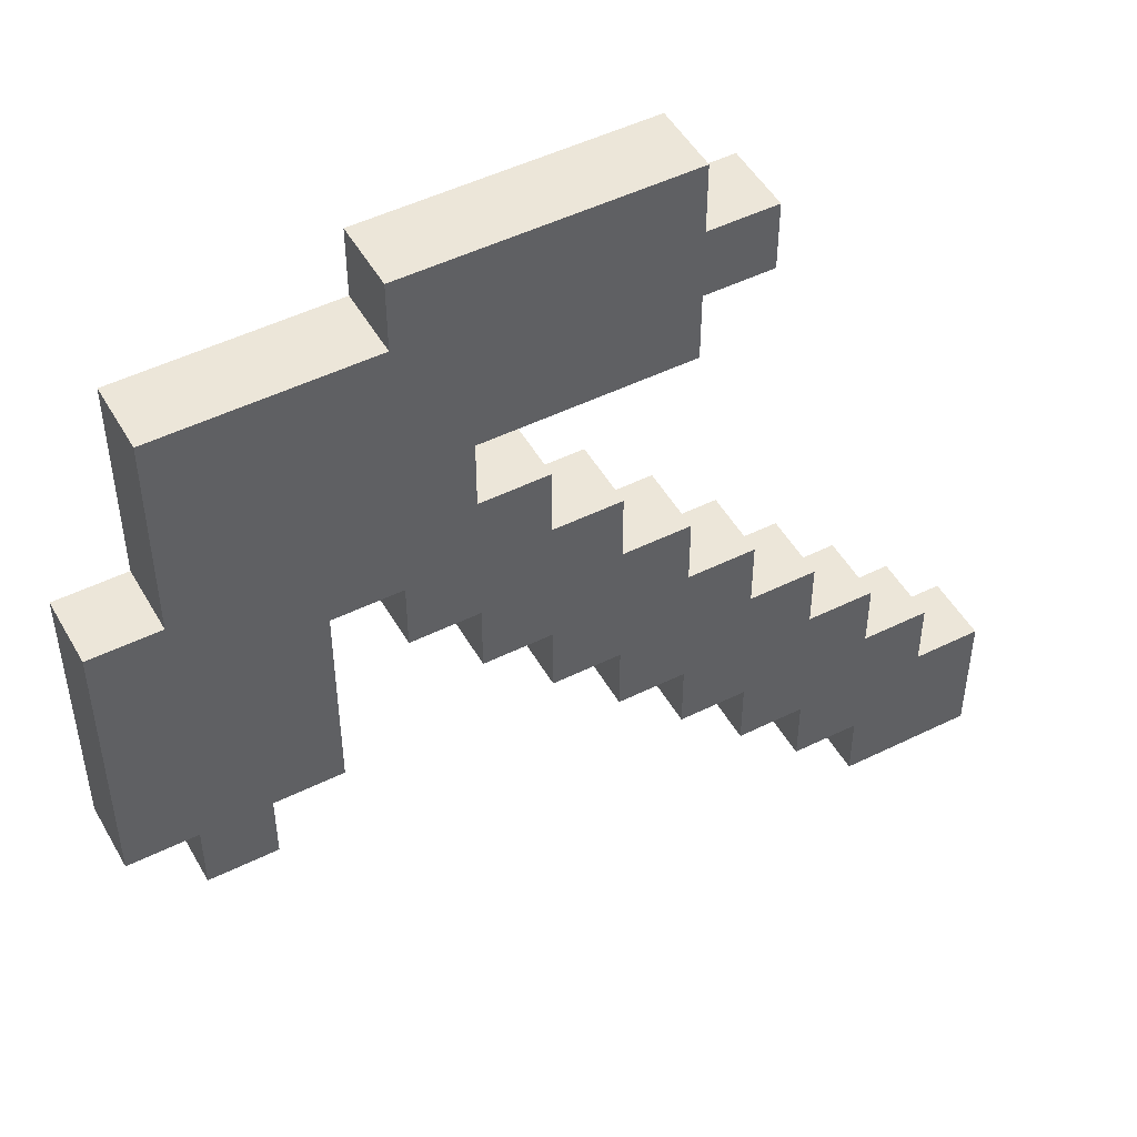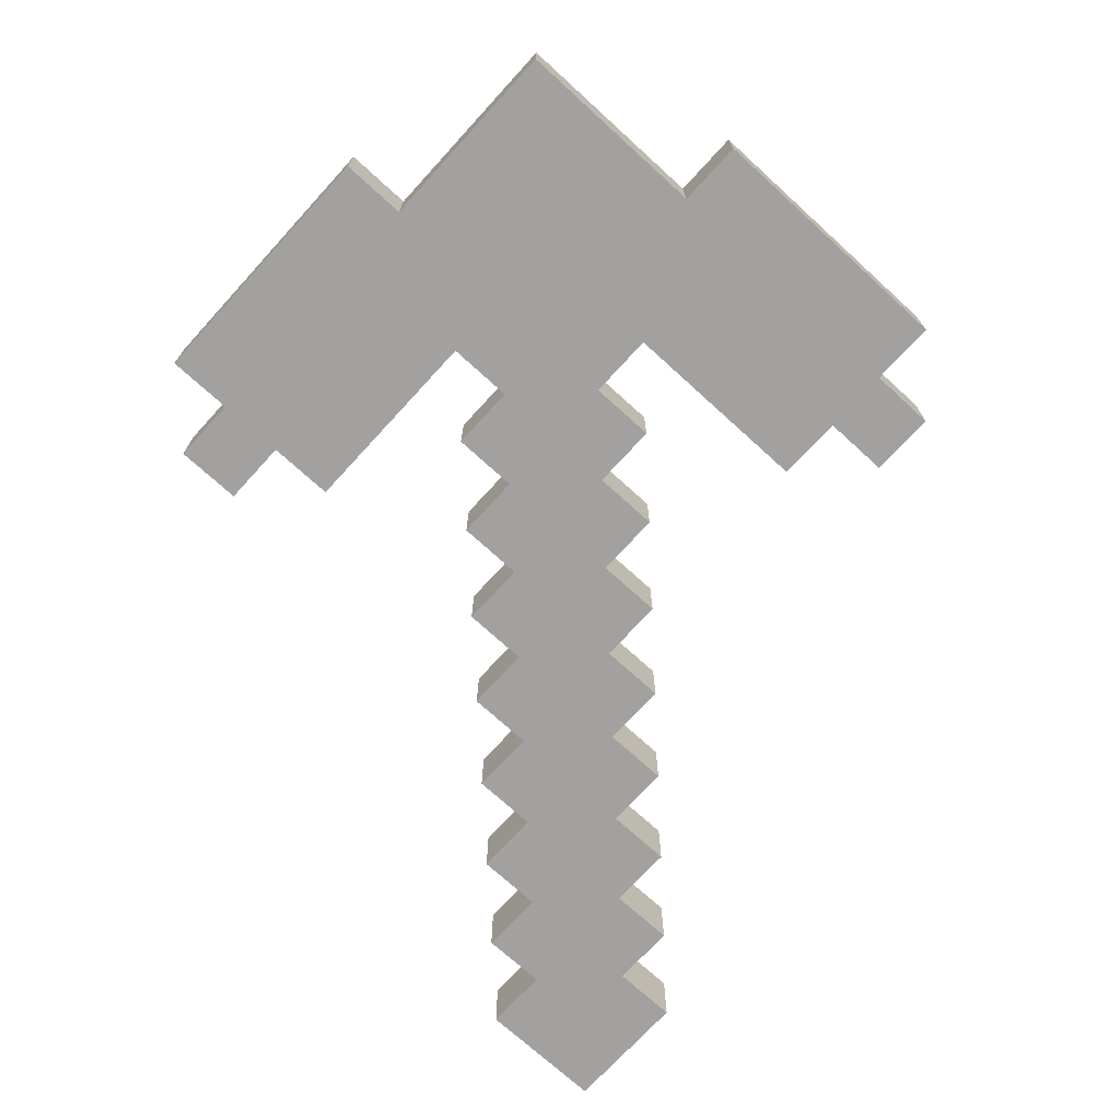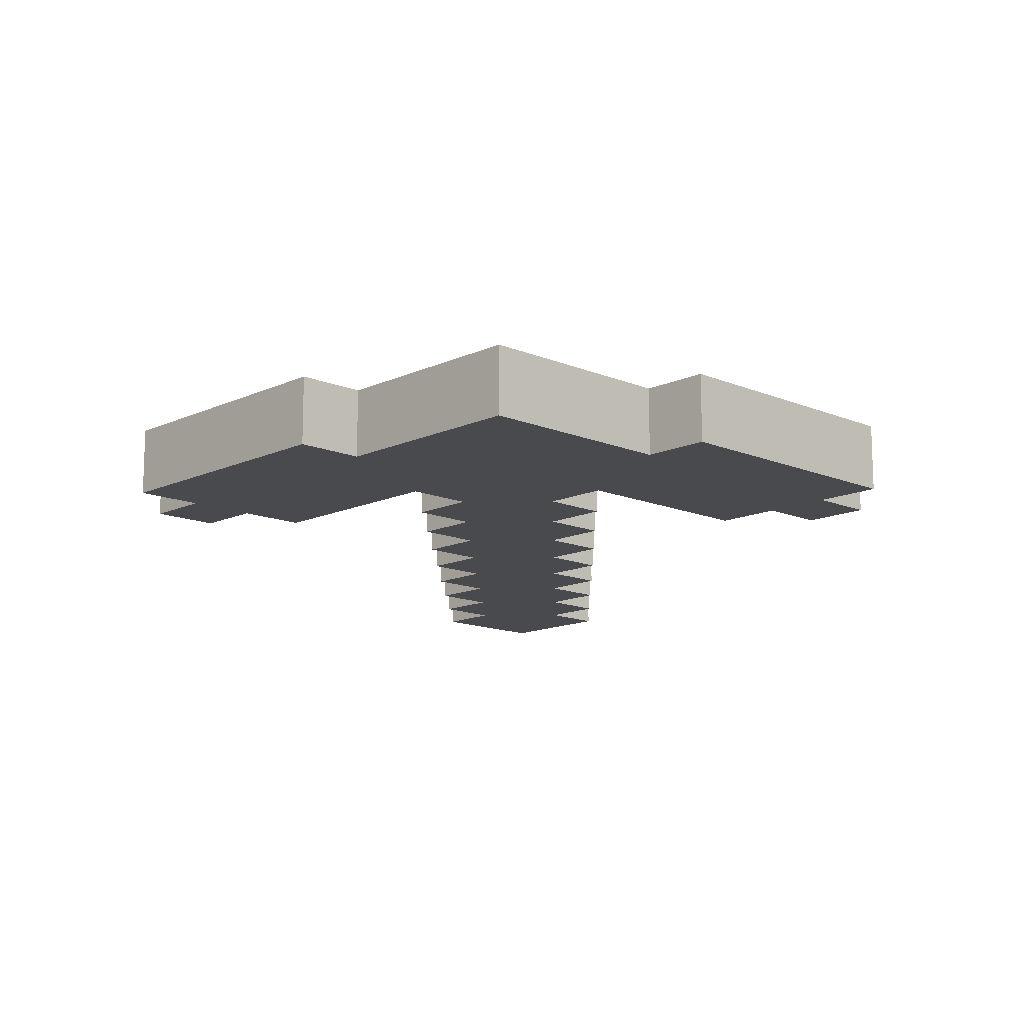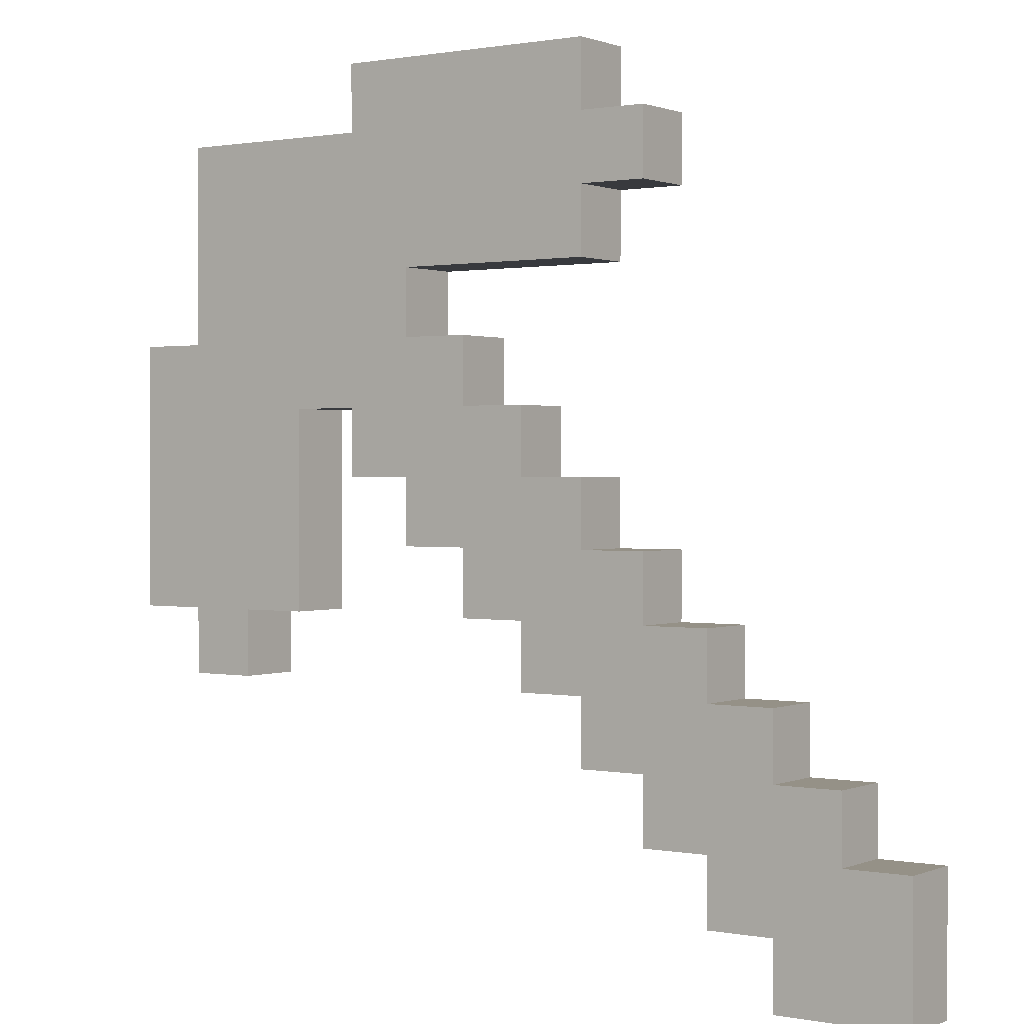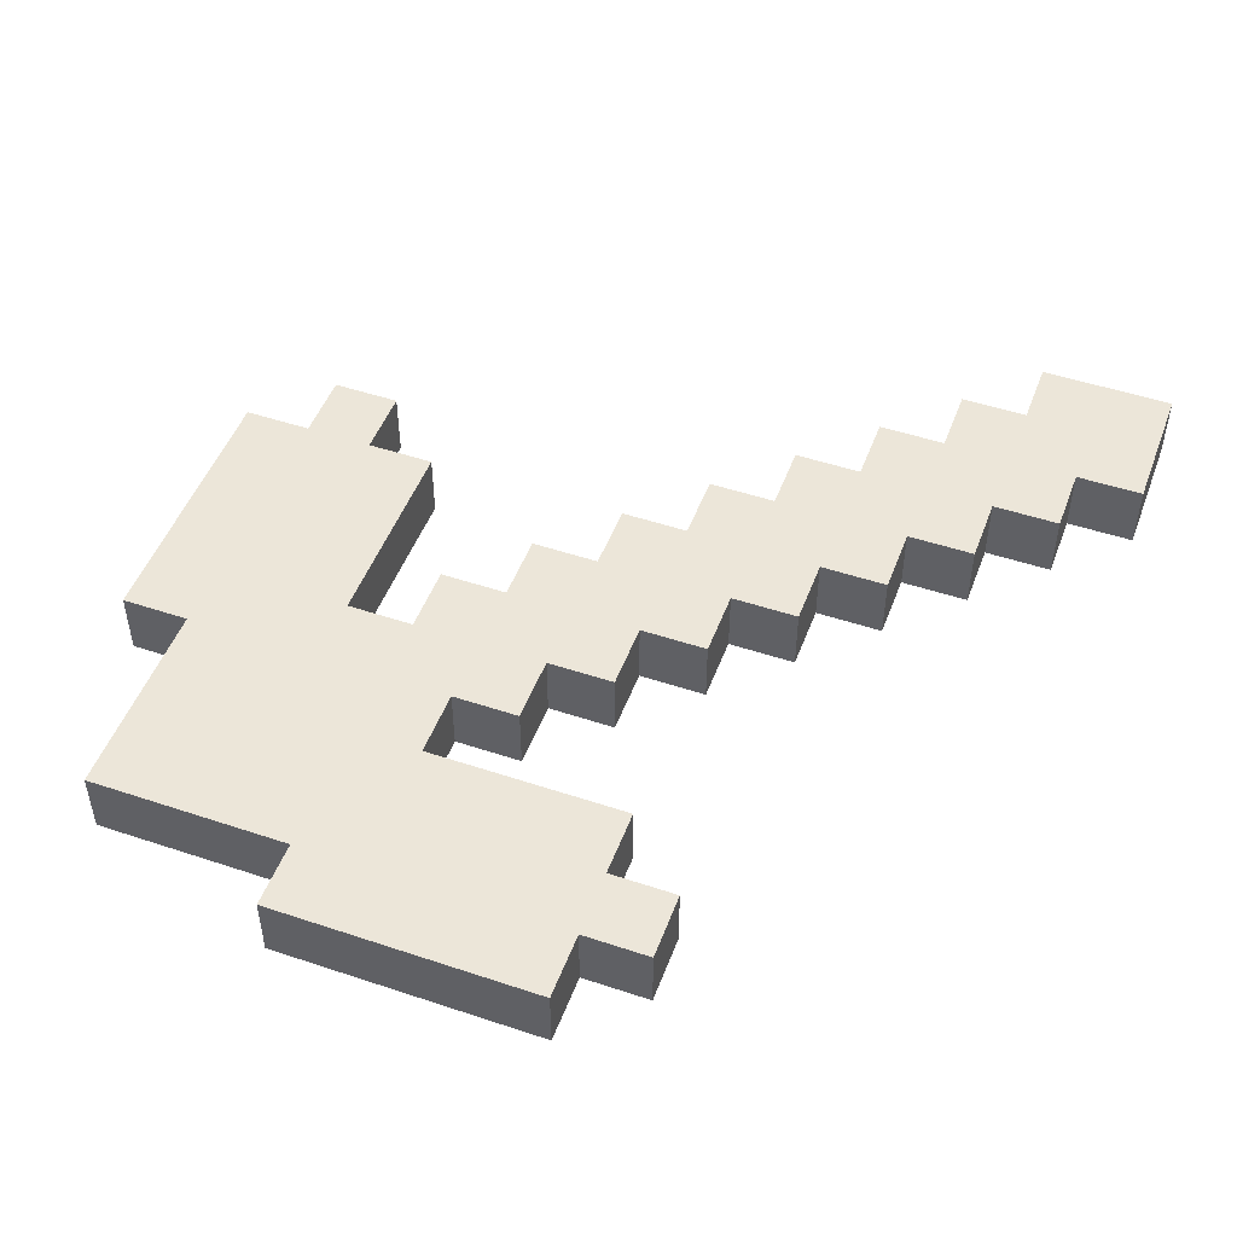
<metadata>
{"format":"obj","ext":"obj","renderer":"f3d","projection":"perspective","resolution":1024,"background":"white","views":[{"elev":49.1,"azim":151.3,"up":"+Y"},{"elev":-72.2,"azim":137.6,"up":"+Z"},{"elev":-13.3,"azim":136.3,"up":"+Z"},{"elev":0.9,"azim":-144.9,"up":"+Y"},{"elev":49.3,"azim":-159.7,"up":"+Z"}]}
</metadata>
<code>
v -6.5 0 0.5
v -6.5 0 -0.5
v -6.5 1 0.5
v -6.5 1 -0.5
v -6.5 2 0.5
v -6.5 2 -0.5
v -5.5 2 0.5
v -5.5 2 -0.5
v -5.5 3 0.5
v -5.5 3 -0.5
v -4.5 3 0.5
v -4.5 3 -0.5
v -4.5 4 0.5
v -4.5 4 -0.5
v -3.5 4 0.5
v -3.5 4 -0.5
v -3.5 5 0.5
v -3.5 5 -0.5
v -2.5 5 0.5
v -2.5 5 -0.5
v -2.5 6 0.5
v -2.5 6 -0.5
v -2.5 11 0.5
v -2.5 11 -0.5
v -2.5 12 0.5
v -2.5 12 -0.5
v -1.5 6 0.5
v -1.5 6 -0.5
v -1.5 7 0.5
v -1.5 7 -0.5
v -1.5 10 0.5
v -1.5 10 -0.5
v -1.5 11 0.5
v -1.5 11 -0.5
v -1.5 12 0.5
v -1.5 12 -0.5
v -1.5 13 0.5
v -1.5 13 -0.5
v -0.5 7 0.5
v -0.5 7 -0.5
v -0.5 8 0.5
v -0.5 8 -0.5
v 0.5 8 0.5
v 0.5 8 -0.5
v 0.5 9 0.5
v 0.5 9 -0.5
v 1.5 9 0.5
v 1.5 9 -0.5
v 1.5 10 0.5
v 1.5 10 -0.5
v 3.5 5 0.5
v 3.5 5 -0.5
v 3.5 8 0.5
v 3.5 8 -0.5
v 4.5 4 0.5
v 4.5 4 -0.5
v 4.5 5 0.5
v 4.5 5 -0.5
v -4.5 0 0.5
v -4.5 0 -0.5
v -4.5 1 0.5
v -4.5 1 -0.5
v -3.5 1 0.5
v -3.5 1 -0.5
v -3.5 2 0.5
v -3.5 2 -0.5
v -2.5 2 0.5
v -2.5 2 -0.5
v -2.5 3 0.5
v -2.5 3 -0.5
v -1.5 3 0.5
v -1.5 3 -0.5
v -1.5 4 0.5
v -1.5 4 -0.5
v -0.5 4 0.5
v -0.5 4 -0.5
v -0.5 5 0.5
v -0.5 5 -0.5
v 0.5 5 0.5
v 0.5 5 -0.5
v 0.5 6 0.5
v 0.5 6 -0.5
v 1.5 6 0.5
v 1.5 6 -0.5
v 1.5 7 0.5
v 1.5 7 -0.5
v 2.5 7 0.5
v 2.5 7 -0.5
v 2.5 8 0.5
v 2.5 8 -0.5
v 2.5 12 0.5
v 2.5 12 -0.5
v 2.5 13 0.5
v 2.5 13 -0.5
v 5.5 4 0.5
v 5.5 4 -0.5
v 5.5 5 0.5
v 5.5 5 -0.5
v 5.5 9 0.5
v 5.5 9 -0.5
v 5.5 10 0.5
v 5.5 10 -0.5
v 5.5 11 0.5
v 5.5 11 -0.5
v 5.5 12 0.5
v 5.5 12 -0.5
v 6.5 5 0.5
v 6.5 5 -0.5
v 6.5 9 0.5
v 6.5 9 -0.5
v -6.5 0 0.5
v -6.5 1 0.5
v -6.5 2 0.5
v -5.5 0 0.5
v -5.5 1 0.5
v -5.5 2 0.5
v -5.5 3 0.5
v -4.5 0 0.5
v -4.5 1 0.5
v -4.5 2 0.5
v -4.5 3 0.5
v -4.5 4 0.5
v -3.5 1 0.5
v -3.5 2 0.5
v -3.5 3 0.5
v -3.5 4 0.5
v -3.5 5 0.5
v -2.5 2 0.5
v -2.5 3 0.5
v -2.5 4 0.5
v -2.5 5 0.5
v -2.5 6 0.5
v -2.5 11 0.5
v -2.5 12 0.5
v -1.5 3 0.5
v -1.5 4 0.5
v -1.5 5 0.5
v -1.5 6 0.5
v -1.5 7 0.5
v -1.5 10 0.5
v -1.5 11 0.5
v -1.5 12 0.5
v -1.5 13 0.5
v -0.5 4 0.5
v -0.5 5 0.5
v -0.5 6 0.5
v -0.5 7 0.5
v -0.5 8 0.5
v 0.5 5 0.5
v 0.5 6 0.5
v 0.5 7 0.5
v 0.5 8 0.5
v 0.5 9 0.5
v 1.5 6 0.5
v 1.5 7 0.5
v 1.5 8 0.5
v 1.5 9 0.5
v 1.5 10 0.5
v 1.5 11 0.5
v 2.5 7 0.5
v 2.5 8 0.5
v 2.5 9 0.5
v 2.5 10 0.5
v 2.5 11 0.5
v 2.5 12 0.5
v 2.5 13 0.5
v 3.5 5 0.5
v 3.5 8 0.5
v 3.5 9 0.5
v 3.5 10 0.5
v 3.5 11 0.5
v 3.5 12 0.5
v 4.5 4 0.5
v 4.5 5 0.5
v 4.5 8 0.5
v 4.5 9 0.5
v 4.5 10 0.5
v 4.5 11 0.5
v 4.5 12 0.5
v 5.5 4 0.5
v 5.5 5 0.5
v 5.5 9 0.5
v 5.5 10 0.5
v 5.5 11 0.5
v 5.5 12 0.5
v 6.5 5 0.5
v 6.5 9 0.5
v -6.5 0 -0.5
v -6.5 1 -0.5
v -6.5 2 -0.5
v -5.5 0 -0.5
v -5.5 1 -0.5
v -5.5 2 -0.5
v -5.5 3 -0.5
v -4.5 0 -0.5
v -4.5 1 -0.5
v -4.5 2 -0.5
v -4.5 3 -0.5
v -4.5 4 -0.5
v -3.5 1 -0.5
v -3.5 2 -0.5
v -3.5 3 -0.5
v -3.5 4 -0.5
v -3.5 5 -0.5
v -2.5 2 -0.5
v -2.5 3 -0.5
v -2.5 4 -0.5
v -2.5 5 -0.5
v -2.5 6 -0.5
v -2.5 11 -0.5
v -2.5 12 -0.5
v -1.5 3 -0.5
v -1.5 4 -0.5
v -1.5 5 -0.5
v -1.5 6 -0.5
v -1.5 7 -0.5
v -1.5 10 -0.5
v -1.5 11 -0.5
v -1.5 12 -0.5
v -1.5 13 -0.5
v -0.5 4 -0.5
v -0.5 5 -0.5
v -0.5 6 -0.5
v -0.5 7 -0.5
v -0.5 8 -0.5
v 0.5 5 -0.5
v 0.5 6 -0.5
v 0.5 7 -0.5
v 0.5 8 -0.5
v 0.5 9 -0.5
v 1.5 6 -0.5
v 1.5 7 -0.5
v 1.5 8 -0.5
v 1.5 9 -0.5
v 1.5 10 -0.5
v 1.5 11 -0.5
v 2.5 7 -0.5
v 2.5 8 -0.5
v 2.5 9 -0.5
v 2.5 10 -0.5
v 2.5 11 -0.5
v 2.5 12 -0.5
v 2.5 13 -0.5
v 3.5 5 -0.5
v 3.5 8 -0.5
v 3.5 9 -0.5
v 3.5 10 -0.5
v 3.5 11 -0.5
v 3.5 12 -0.5
v 4.5 4 -0.5
v 4.5 5 -0.5
v 4.5 8 -0.5
v 4.5 9 -0.5
v 4.5 10 -0.5
v 4.5 11 -0.5
v 4.5 12 -0.5
v 5.5 4 -0.5
v 5.5 5 -0.5
v 5.5 9 -0.5
v 5.5 10 -0.5
v 5.5 11 -0.5
v 5.5 12 -0.5
v 6.5 5 -0.5
v 6.5 9 -0.5
v -6.5 0 0.5
v -5.5 0 0.5
v -4.5 0 0.5
v -6.5 0 -0.5
v -5.5 0 -0.5
v -4.5 0 -0.5
v -4.5 1 0.5
v -3.5 1 0.5
v -4.5 1 -0.5
v -3.5 1 -0.5
v -3.5 2 0.5
v -2.5 2 0.5
v -3.5 2 -0.5
v -2.5 2 -0.5
v -2.5 3 0.5
v -1.5 3 0.5
v -2.5 3 -0.5
v -1.5 3 -0.5
v -1.5 4 0.5
v -0.5 4 0.5
v 4.5 4 0.5
v 5.5 4 0.5
v -1.5 4 -0.5
v -0.5 4 -0.5
v 4.5 4 -0.5
v 5.5 4 -0.5
v -0.5 5 0.5
v 0.5 5 0.5
v 3.5 5 0.5
v 4.5 5 0.5
v 5.5 5 0.5
v 6.5 5 0.5
v -0.5 5 -0.5
v 0.5 5 -0.5
v 3.5 5 -0.5
v 4.5 5 -0.5
v 5.5 5 -0.5
v 6.5 5 -0.5
v 0.5 6 0.5
v 1.5 6 0.5
v 0.5 6 -0.5
v 1.5 6 -0.5
v 1.5 7 0.5
v 2.5 7 0.5
v 1.5 7 -0.5
v 2.5 7 -0.5
v 2.5 8 0.5
v 3.5 8 0.5
v 2.5 8 -0.5
v 3.5 8 -0.5
v -1.5 10 0.5
v 1.5 10 0.5
v -1.5 10 -0.5
v 1.5 10 -0.5
v -2.5 11 0.5
v -1.5 11 0.5
v -2.5 11 -0.5
v -1.5 11 -0.5
v -6.5 2 0.5
v -5.5 2 0.5
v -6.5 2 -0.5
v -5.5 2 -0.5
v -5.5 3 0.5
v -4.5 3 0.5
v -5.5 3 -0.5
v -4.5 3 -0.5
v -4.5 4 0.5
v -3.5 4 0.5
v -4.5 4 -0.5
v -3.5 4 -0.5
v -3.5 5 0.5
v -2.5 5 0.5
v -3.5 5 -0.5
v -2.5 5 -0.5
v -2.5 6 0.5
v -1.5 6 0.5
v -2.5 6 -0.5
v -1.5 6 -0.5
v -1.5 7 0.5
v -0.5 7 0.5
v -1.5 7 -0.5
v -0.5 7 -0.5
v -0.5 8 0.5
v 0.5 8 0.5
v -0.5 8 -0.5
v 0.5 8 -0.5
v 0.5 9 0.5
v 1.5 9 0.5
v 5.5 9 0.5
v 6.5 9 0.5
v 0.5 9 -0.5
v 1.5 9 -0.5
v 5.5 9 -0.5
v 6.5 9 -0.5
v -2.5 12 0.5
v -1.5 12 0.5
v 2.5 12 0.5
v 3.5 12 0.5
v 4.5 12 0.5
v 5.5 12 0.5
v -2.5 12 -0.5
v -1.5 12 -0.5
v 2.5 12 -0.5
v 3.5 12 -0.5
v 4.5 12 -0.5
v 5.5 12 -0.5
v -1.5 13 0.5
v 2.5 13 0.5
v -1.5 13 -0.5
v 2.5 13 -0.5
f 3 2 1
f 4 2 3
f 5 4 3
f 6 4 5
f 9 8 7
f 10 8 9
f 13 12 11
f 14 12 13
f 17 16 15
f 18 16 17
f 21 20 19
f 22 20 21
f 25 24 23
f 26 24 25
f 29 28 27
f 30 28 29
f 33 32 31
f 34 32 33
f 37 36 35
f 38 36 37
f 41 40 39
f 42 40 41
f 45 44 43
f 46 44 45
f 49 48 47
f 50 48 49
f 53 52 51
f 54 52 53
f 57 56 55
f 58 56 57
f 59 60 61
f 61 60 62
f 63 64 65
f 65 64 66
f 67 68 69
f 69 68 70
f 71 72 73
f 73 72 74
f 75 76 77
f 77 76 78
f 79 80 81
f 81 80 82
f 83 84 85
f 85 84 86
f 87 88 89
f 89 88 90
f 91 92 93
f 93 92 94
f 95 96 97
f 97 96 98
f 99 100 101
f 101 100 102
f 101 102 103
f 103 102 104
f 103 104 105
f 105 104 106
f 107 108 109
f 109 108 110
f 114 112 111
f 115 113 112
f 115 112 114
f 116 113 115
f 118 115 114
f 119 116 115
f 119 115 118
f 120 117 116
f 120 116 119
f 121 117 120
f 123 120 119
f 124 121 120
f 124 120 123
f 125 122 121
f 125 121 124
f 126 122 125
f 128 125 124
f 129 126 125
f 129 125 128
f 130 127 126
f 130 126 129
f 131 127 130
f 135 130 129
f 136 131 130
f 136 130 135
f 137 132 131
f 137 131 136
f 138 132 137
f 141 134 133
f 142 134 141
f 144 137 136
f 145 138 137
f 145 137 144
f 146 139 138
f 146 138 145
f 147 139 146
f 149 146 145
f 150 147 146
f 150 146 149
f 151 148 147
f 151 147 150
f 152 148 151
f 154 151 150
f 155 152 151
f 155 151 154
f 156 153 152
f 156 152 155
f 157 153 156
f 158 141 140
f 159 142 141
f 159 141 158
f 160 156 155
f 161 157 156
f 161 156 160
f 162 158 157
f 162 157 161
f 163 159 158
f 163 158 162
f 164 142 159
f 164 159 163
f 165 143 142
f 165 142 164
f 166 143 165
f 168 162 161
f 169 163 162
f 169 164 163
f 169 162 168
f 170 164 169
f 171 165 164
f 171 164 170
f 172 165 171
f 174 168 167
f 175 170 169
f 175 169 168
f 175 168 174
f 176 170 175
f 177 171 170
f 177 170 176
f 178 172 171
f 178 171 177
f 179 172 178
f 180 174 173
f 181 176 175
f 181 174 180
f 181 175 174
f 182 177 176
f 182 176 181
f 183 178 177
f 183 177 182
f 184 179 178
f 184 178 183
f 185 179 184
f 186 182 181
f 187 182 186
f 188 189 191
f 189 190 192
f 191 189 192
f 192 190 193
f 191 192 195
f 192 193 196
f 195 192 196
f 193 194 197
f 196 193 197
f 197 194 198
f 196 197 200
f 197 198 201
f 200 197 201
f 198 199 202
f 201 198 202
f 202 199 203
f 201 202 205
f 202 203 206
f 205 202 206
f 203 204 207
f 206 203 207
f 207 204 208
f 206 207 212
f 207 208 213
f 212 207 213
f 208 209 214
f 213 208 214
f 214 209 215
f 210 211 218
f 218 211 219
f 213 214 221
f 214 215 222
f 221 214 222
f 215 216 223
f 222 215 223
f 223 216 224
f 222 223 226
f 223 224 227
f 226 223 227
f 224 225 228
f 227 224 228
f 228 225 229
f 227 228 231
f 228 229 232
f 231 228 232
f 229 230 233
f 232 229 233
f 233 230 234
f 217 218 235
f 218 219 236
f 235 218 236
f 232 233 237
f 233 234 238
f 237 233 238
f 234 235 239
f 238 234 239
f 235 236 240
f 239 235 240
f 236 219 241
f 240 236 241
f 219 220 242
f 241 219 242
f 242 220 243
f 238 239 245
f 239 240 246
f 240 241 246
f 245 239 246
f 246 241 247
f 241 242 248
f 247 241 248
f 248 242 249
f 244 245 251
f 246 247 252
f 245 246 252
f 251 245 252
f 252 247 253
f 247 248 254
f 253 247 254
f 248 249 255
f 254 248 255
f 255 249 256
f 250 251 257
f 252 253 258
f 257 251 258
f 251 252 258
f 253 254 259
f 258 253 259
f 254 255 260
f 259 254 260
f 255 256 261
f 260 255 261
f 261 256 262
f 258 259 263
f 263 259 264
f 268 266 265
f 269 267 266
f 269 266 268
f 270 267 269
f 273 272 271
f 274 272 273
f 277 276 275
f 278 276 277
f 281 280 279
f 282 280 281
f 287 284 283
f 288 284 287
f 289 286 285
f 290 286 289
f 297 292 291
f 298 292 297
f 299 294 293
f 300 294 299
f 301 296 295
f 302 296 301
f 305 304 303
f 306 304 305
f 309 308 307
f 310 308 309
f 313 312 311
f 314 312 313
f 317 316 315
f 318 316 317
f 321 320 319
f 322 320 321
f 323 324 325
f 325 324 326
f 327 328 329
f 329 328 330
f 331 332 333
f 333 332 334
f 335 336 337
f 337 336 338
f 339 340 341
f 341 340 342
f 343 344 345
f 345 344 346
f 347 348 349
f 349 348 350
f 351 352 355
f 355 352 356
f 353 354 357
f 357 354 358
f 359 360 365
f 365 360 366
f 361 362 367
f 362 363 368
f 367 362 368
f 363 364 369
f 368 363 369
f 369 364 370
f 371 372 373
f 373 372 374

</code>
